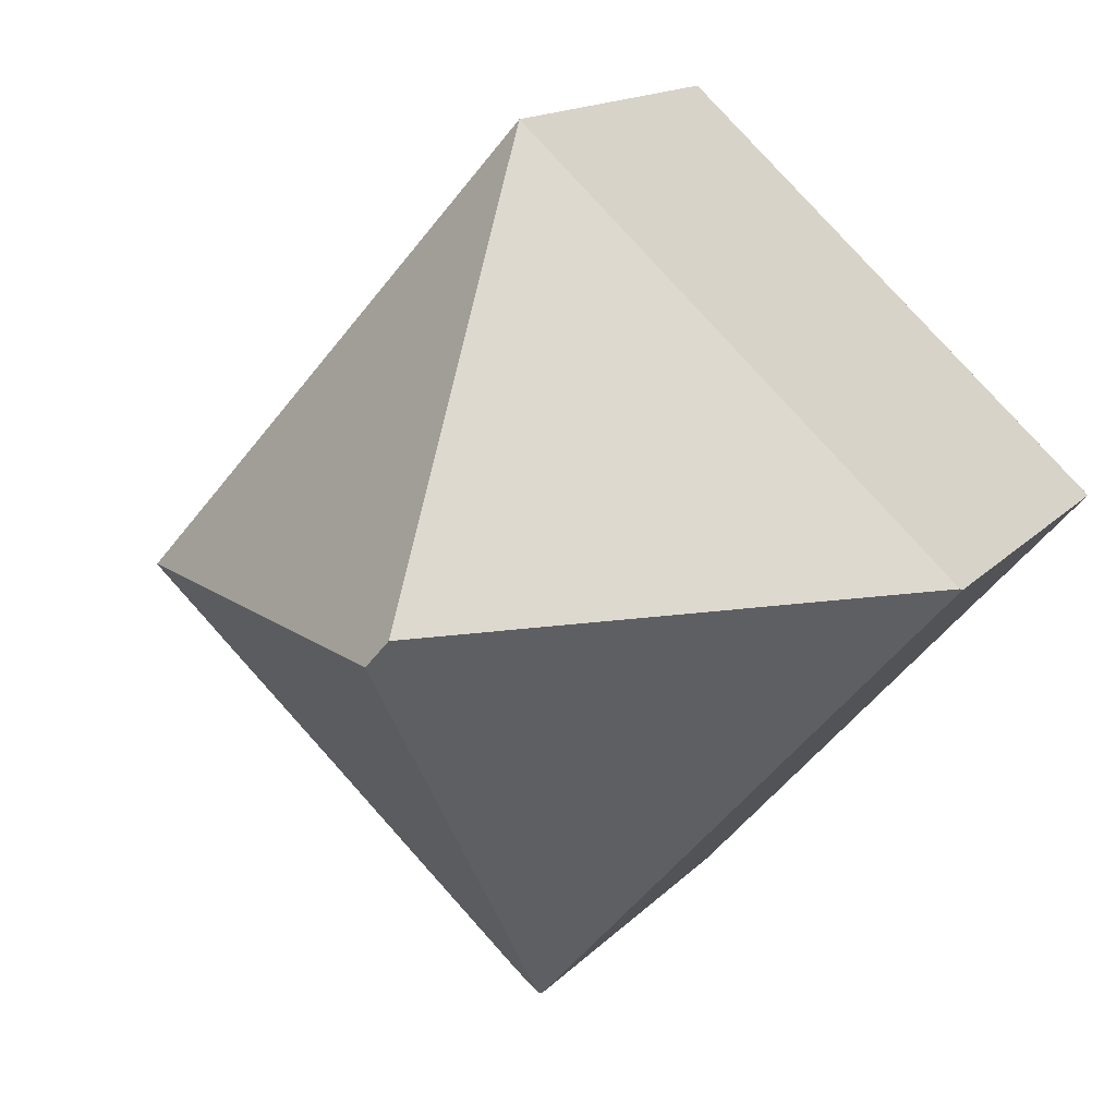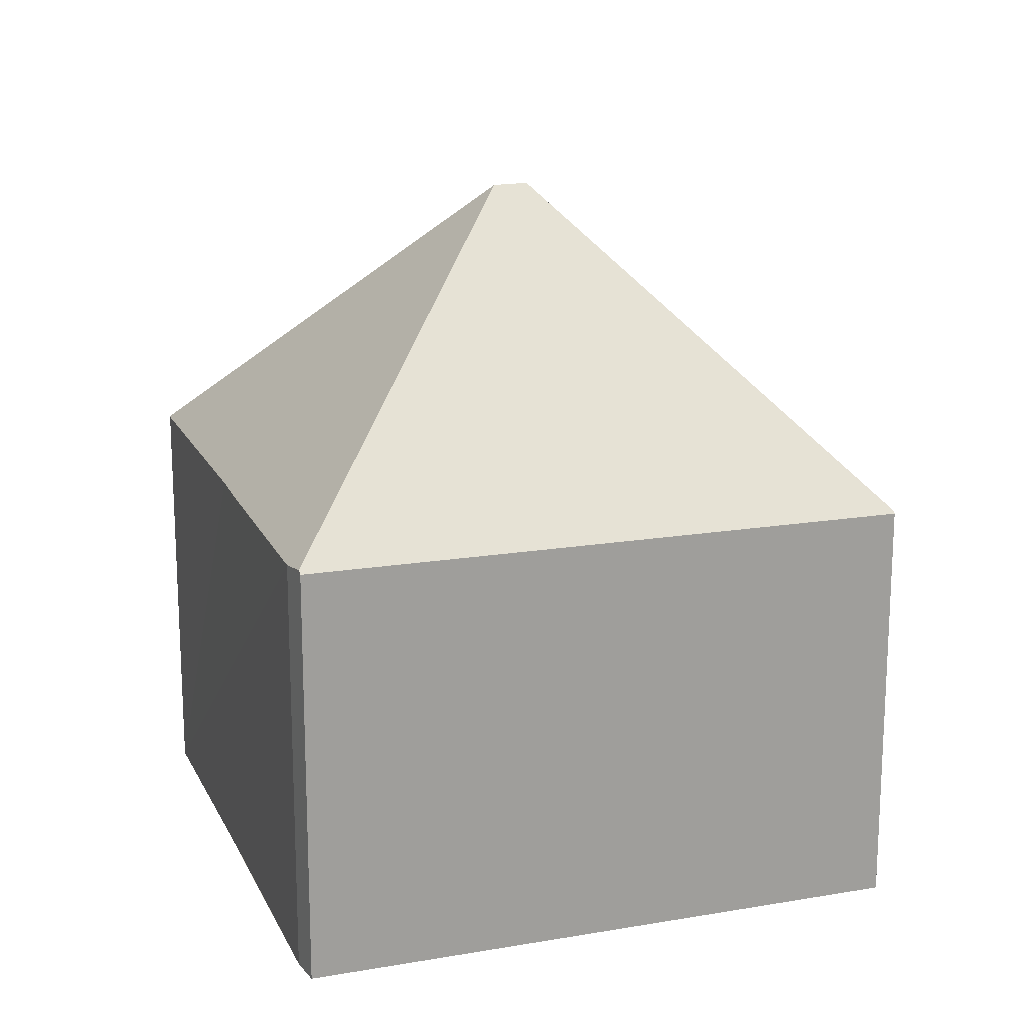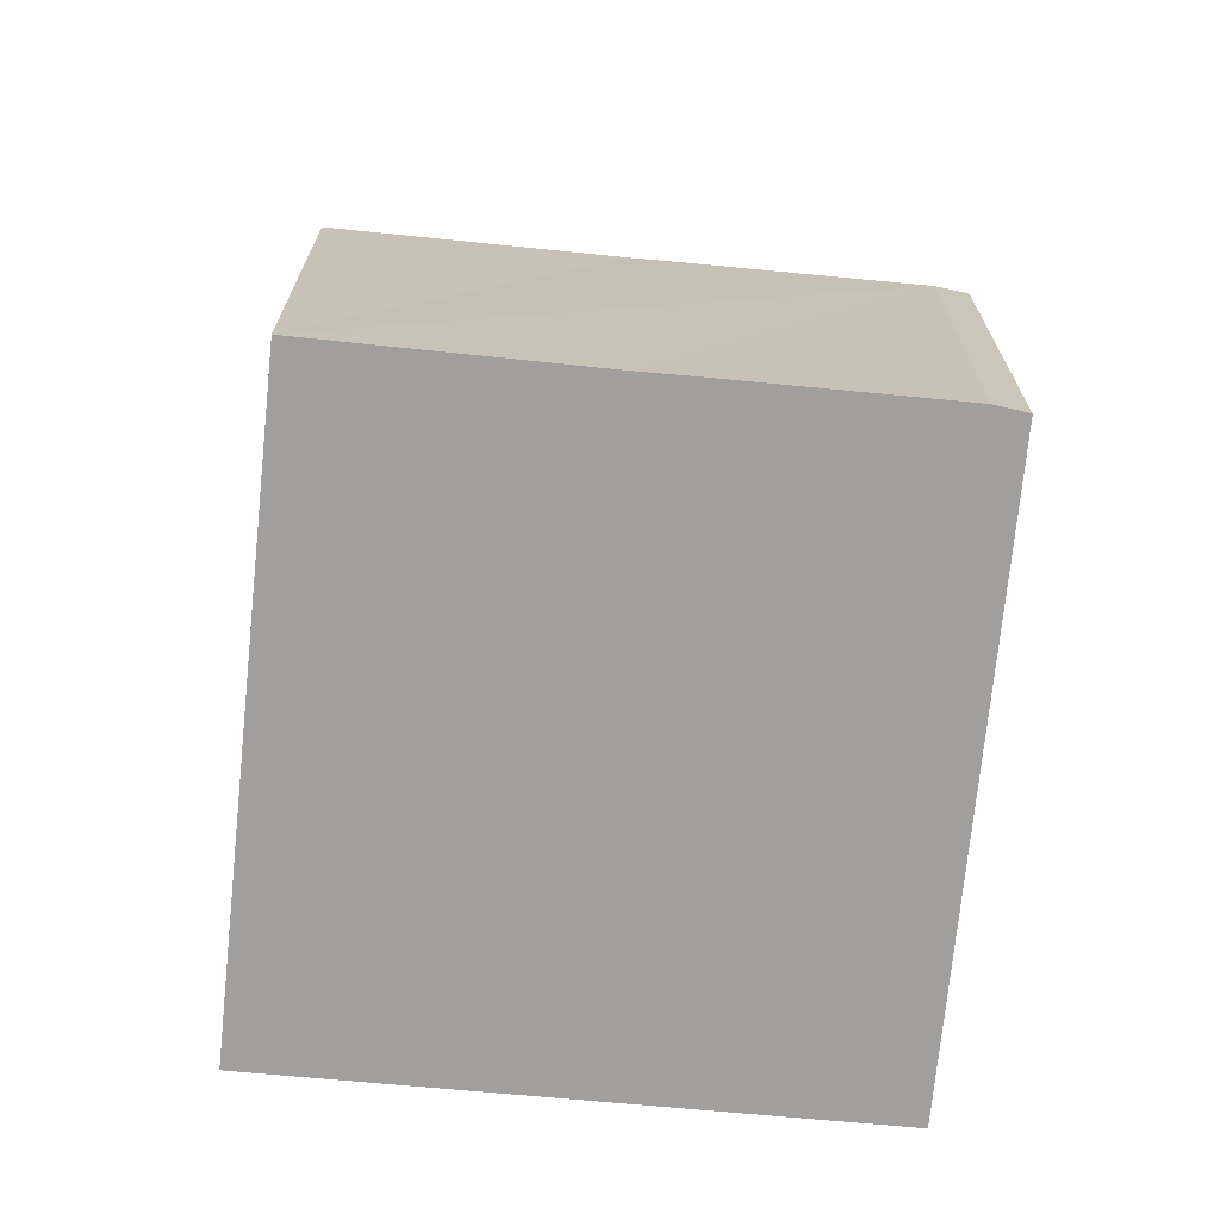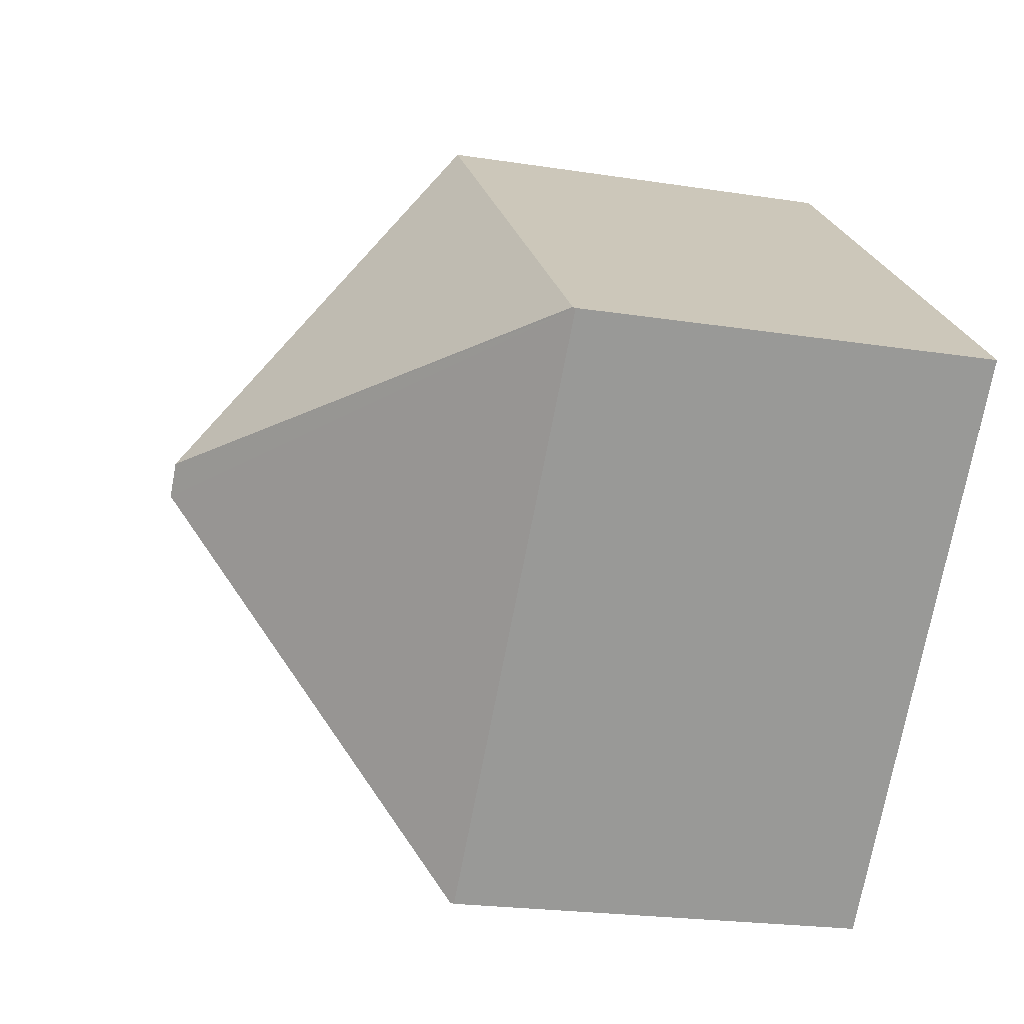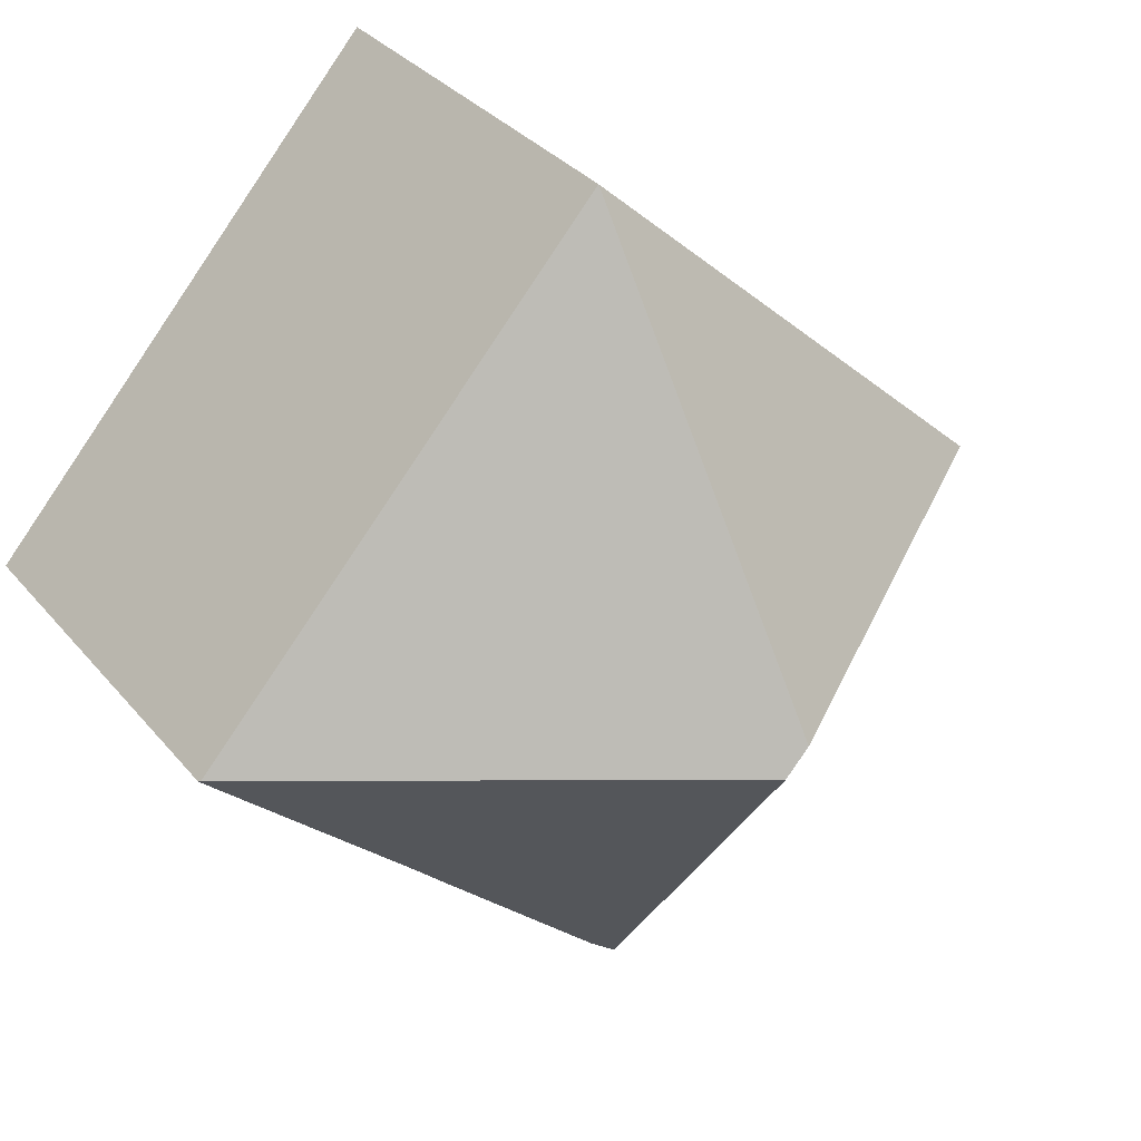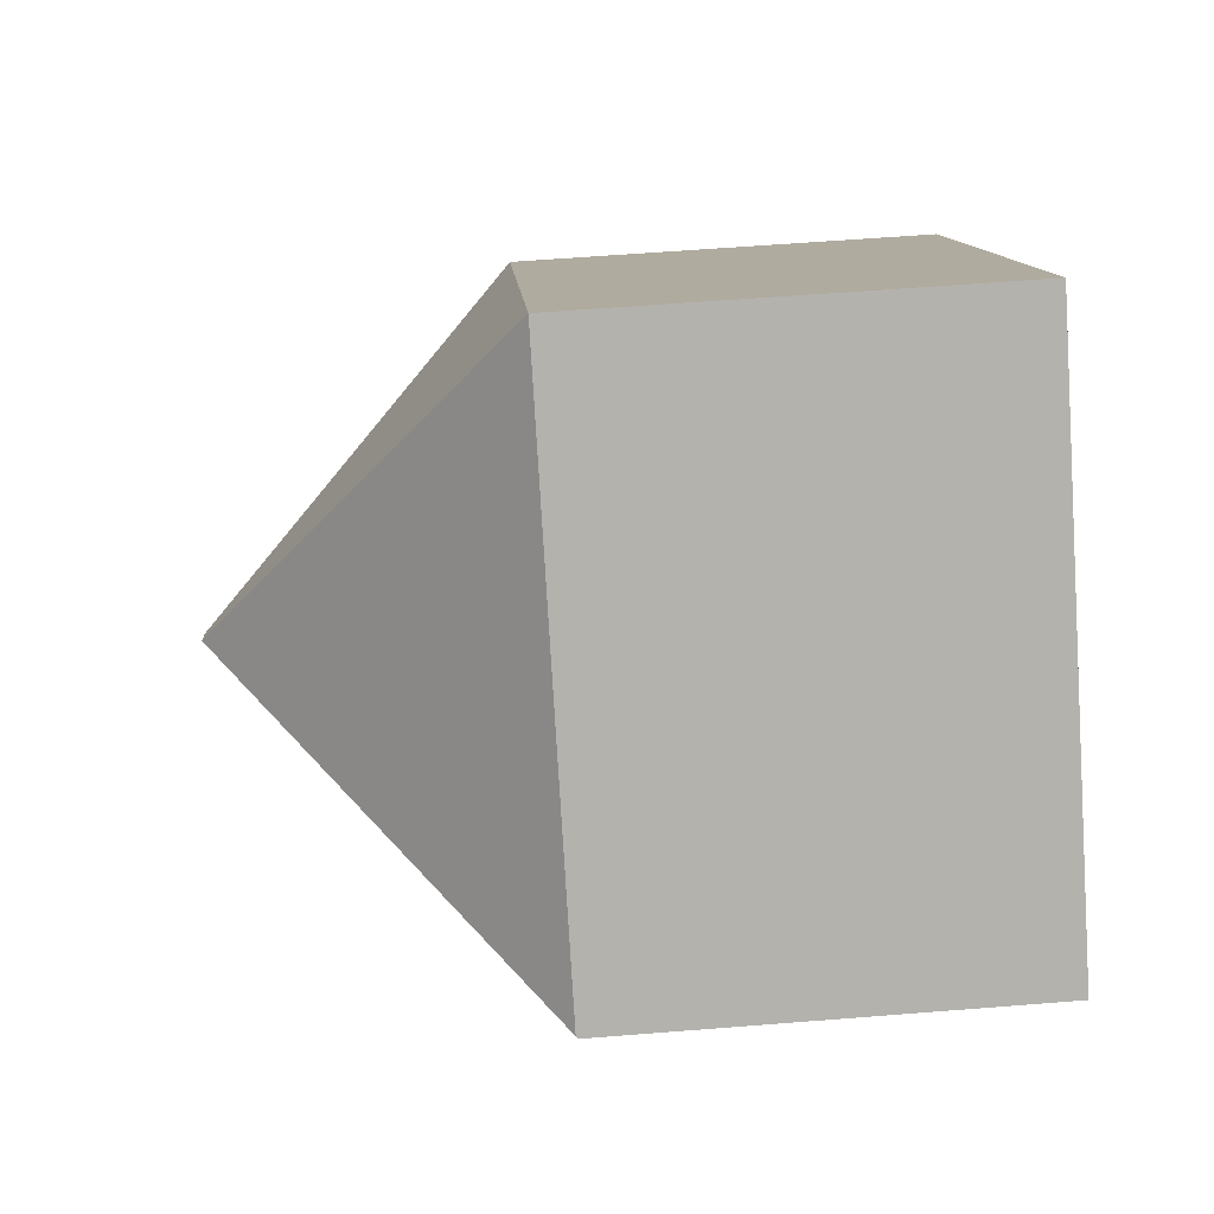
<metadata>
{"format":"obj","ext":"obj","renderer":"f3d","projection":"perspective","resolution":1024,"background":"white","views":[{"elev":14.2,"azim":-154.4,"up":"+Z"},{"elev":18.2,"azim":-150.8,"up":"+Y"},{"elev":-71.5,"azim":132.4,"up":"+Y"},{"elev":-21.7,"azim":-105.5,"up":"+Z"},{"elev":32.7,"azim":147.1,"up":"+Z"},{"elev":58.6,"azim":-94.7,"up":"+Z"}]}
</metadata>
<code>
v  13.95 6.846 -1.154
v  7.168 11.79 -0.768
v  13.92 6.884 -1.126
v  10.56 6.901 -4.163
v  9.905 6.896 -4.768
v  6.813 6.984 -7.47
v  7.22 6.913 -7.193
v  6.767 6.928 -7.501
v  0 6.845 4.191e-16
v  6.781 11.79 -0.332
v  0.028 6.884 0.025
v  7.143 6.884 6.509
v  0 0 0
v  7.143 -3.986e-16 6.509
v  0.028 -1.531e-18 0.025
v  13.92 6.895e-17 -1.126
v  13.95 7.066e-17 -1.154
v  10.56 2.549e-16 -4.163
v  7.22 4.404e-16 -7.193
v  9.905 2.92e-16 -4.768
v  6.767 4.593e-16 -7.501
v  6.813 4.574e-16 -7.47
g defaultobject
f 1 2 3
f 2 1 4
f 2 4 5
f 2 5 6
f 6 5 7
f 8 2 6
f 2 8 9
f 2 9 10
f 10 9 11
f 10 11 12
f 2 12 3
f 12 2 10
f 9 12 11
f 12 9 13
f 12 13 14
f 14 13 15
f 14 3 12
f 3 14 16
f 3 16 1
f 1 16 17
f 17 4 1
f 4 17 5
f 5 17 7
f 7 17 18
f 7 18 19
f 19 18 20
f 7 8 6
f 8 7 19
f 8 19 21
f 21 19 22
f 21 9 8
f 9 21 13
f 21 15 13
f 15 21 14
f 14 21 16
f 16 21 18
f 18 21 19
f 18 19 20
f 16 18 17

</code>
